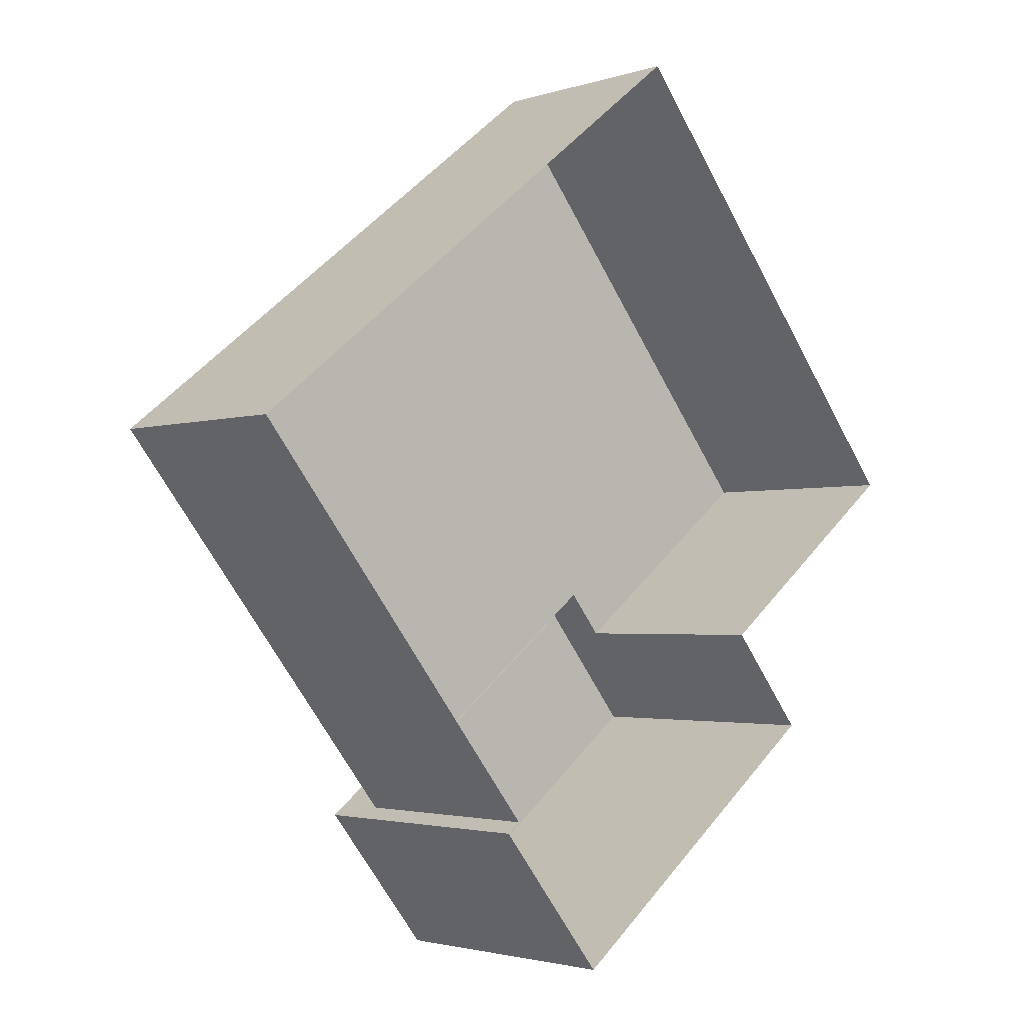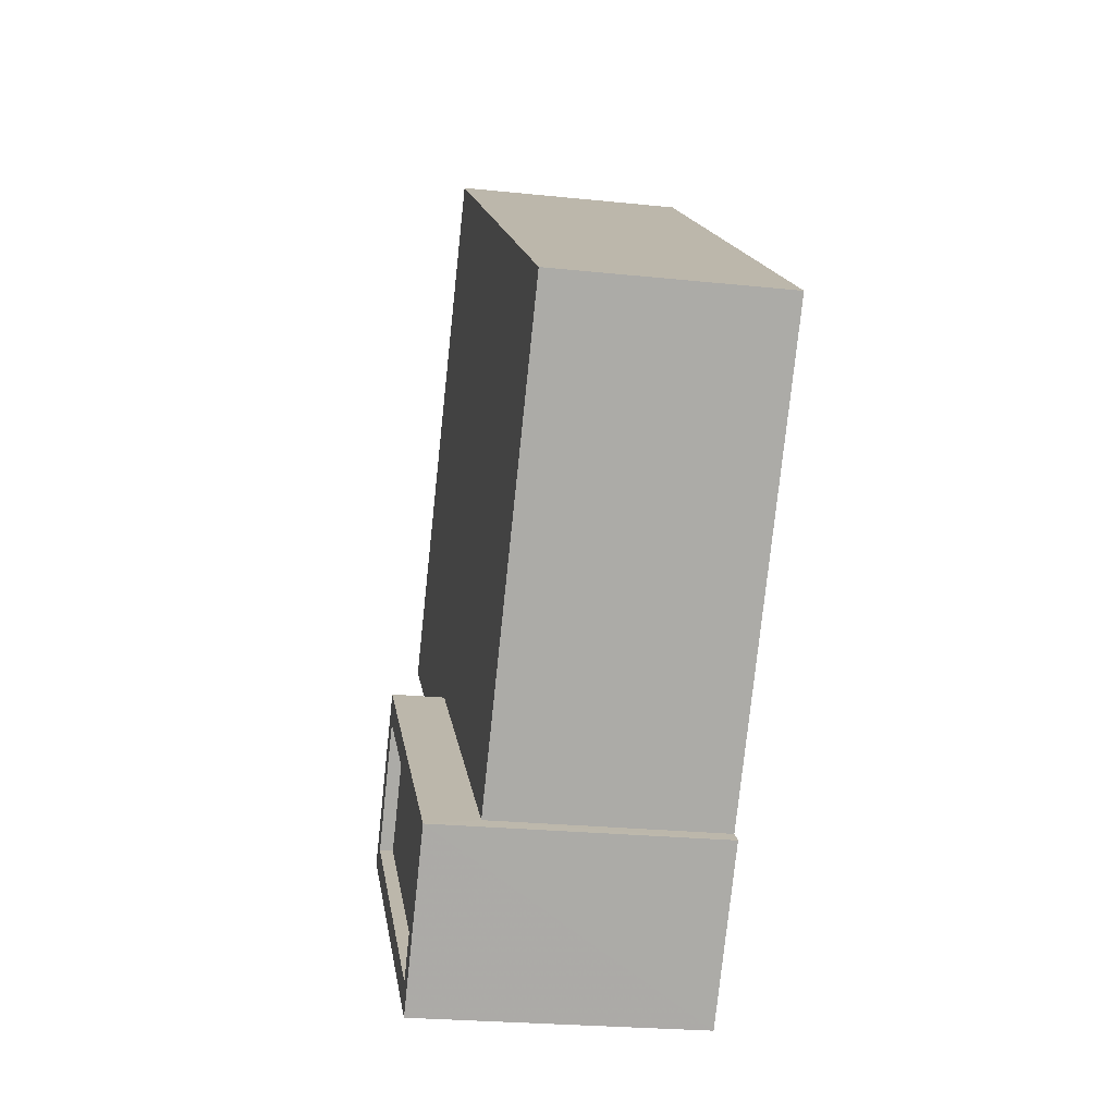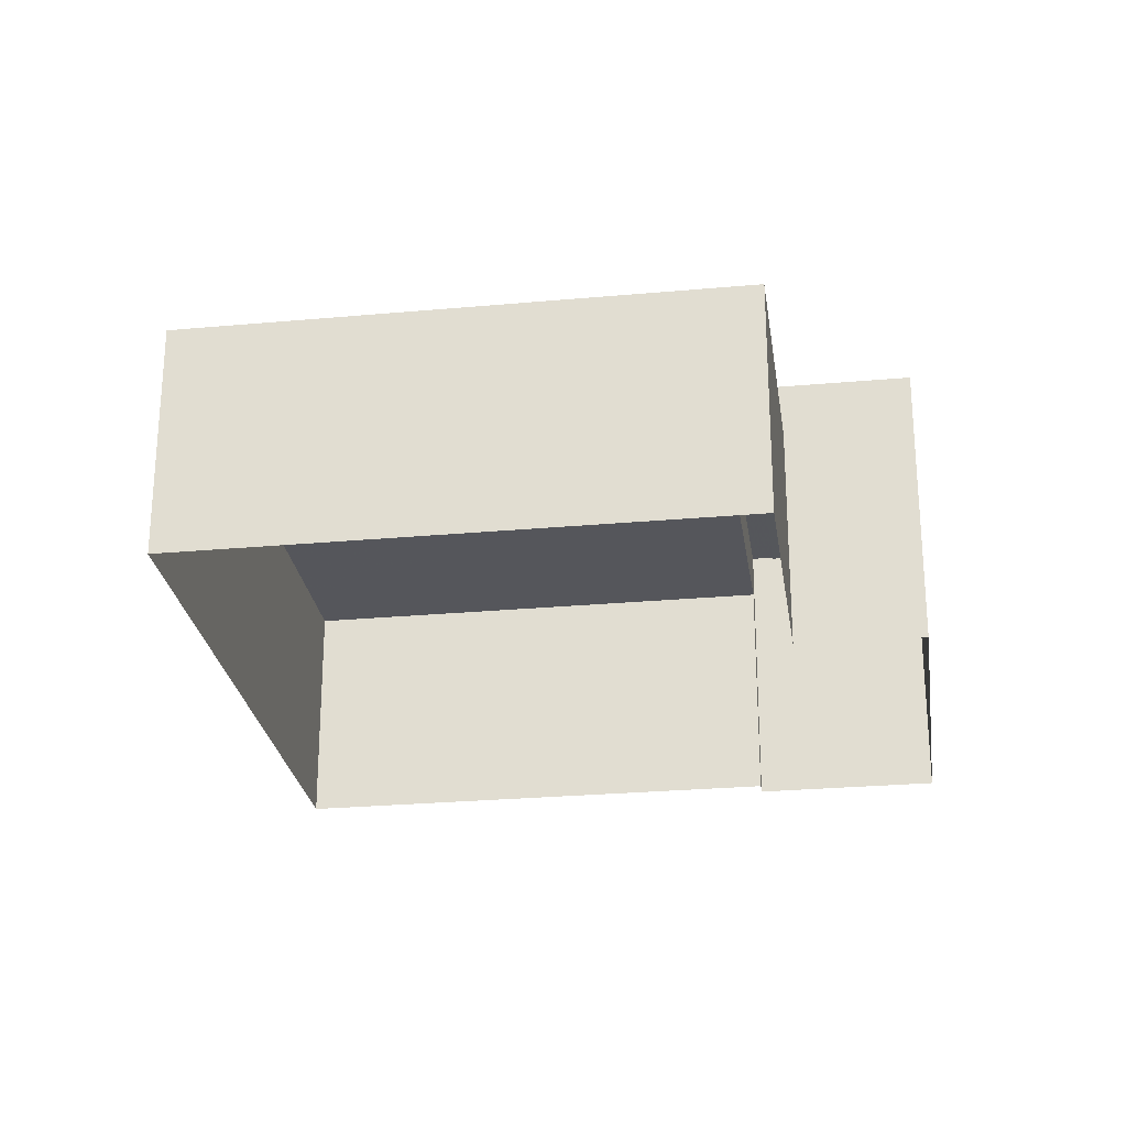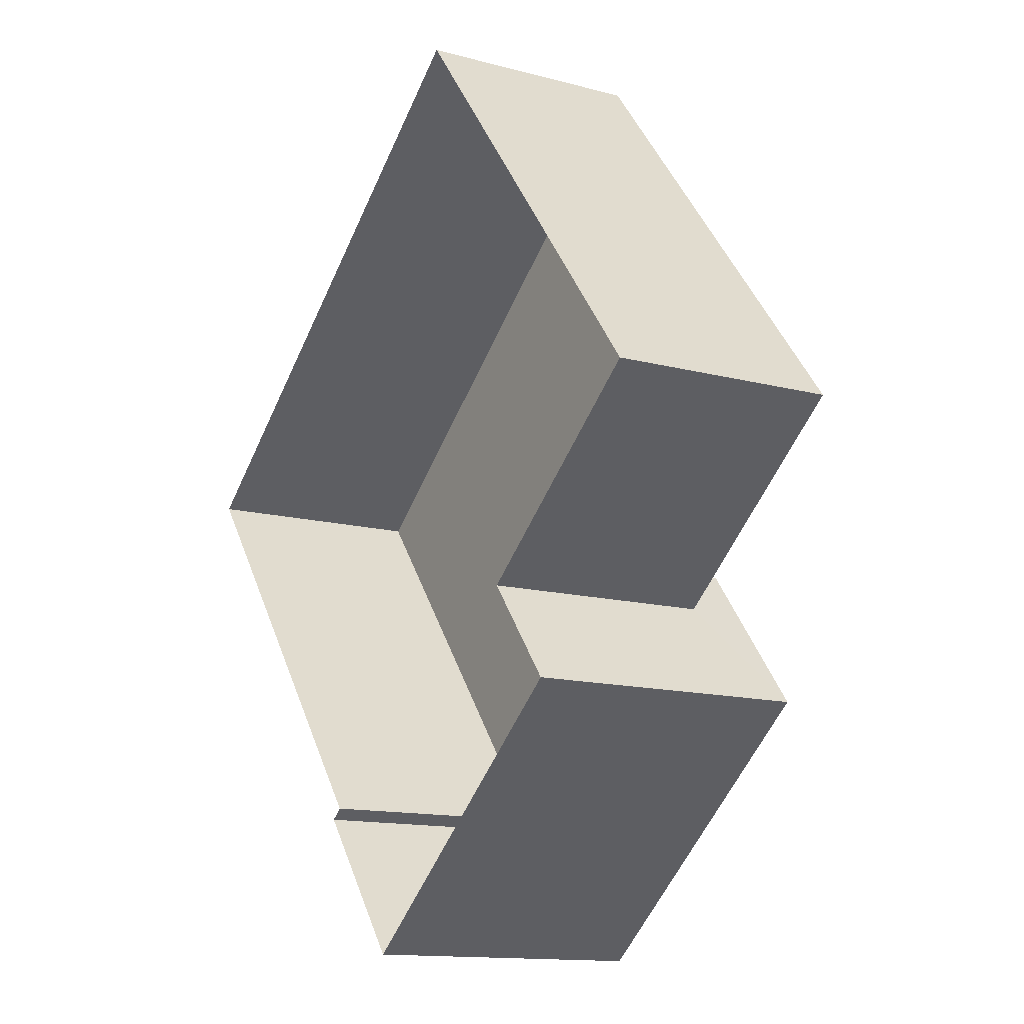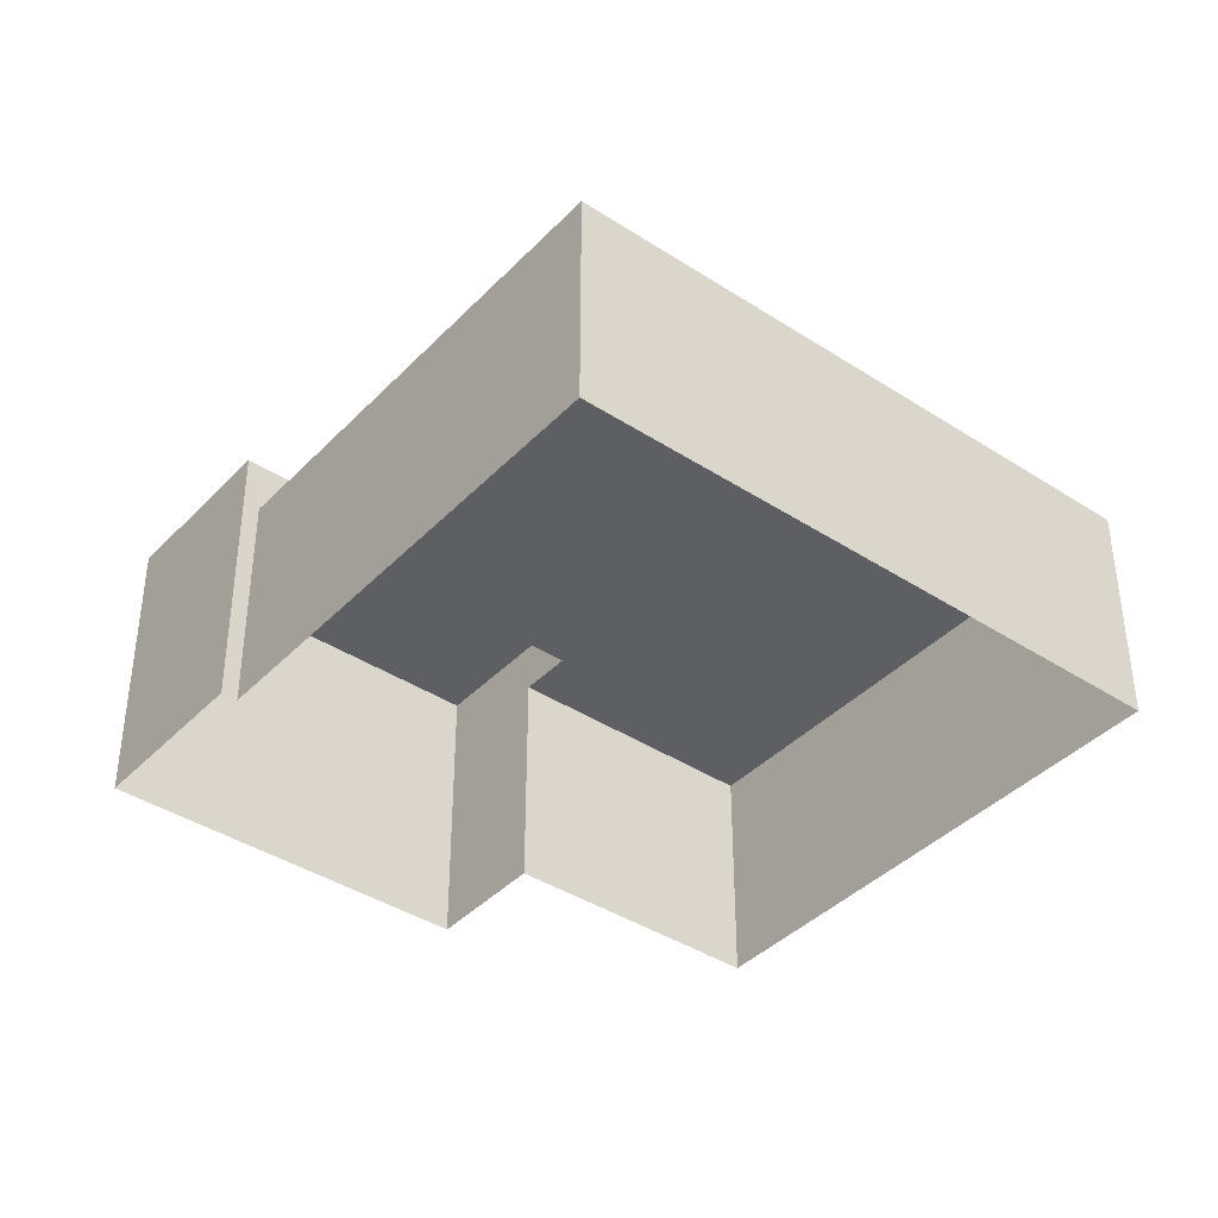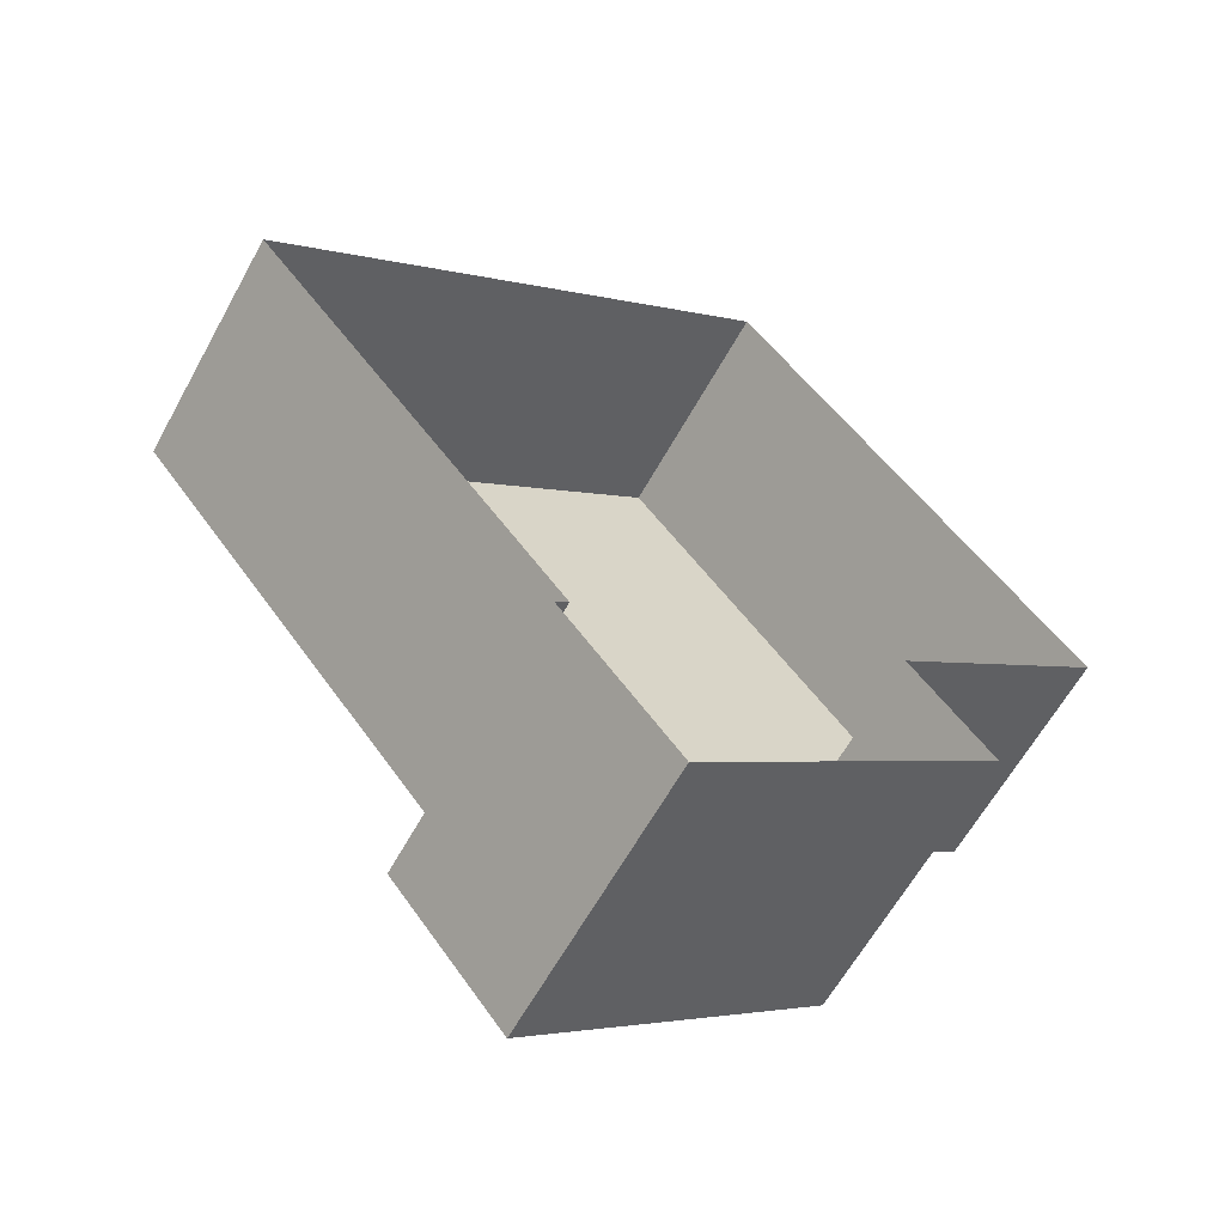
<metadata>
{"format":"obj","ext":"obj","renderer":"f3d","projection":"perspective","resolution":1024,"background":"white","views":[{"elev":-2.4,"azim":138.8,"up":"+Y"},{"elev":-24.5,"azim":80.3,"up":"+Y"},{"elev":-26.3,"azim":-120.2,"up":"+Z"},{"elev":-13.5,"azim":-121.1,"up":"+Y"},{"elev":-40.0,"azim":102.9,"up":"+Z"},{"elev":-61.5,"azim":151.3,"up":"+Y"}]}
</metadata>
<code>
v -9094 -3.743e+04 27.18
v -9084 -3.743e+04 27.17
v -9096 -3.744e+04 27.18
v -9100 -3.743e+04 27.18
v -9090 -3.744e+04 27.17
v -9090 -3.744e+04 27.17
v -9092 -3.744e+04 27.17
v -9098 -3.744e+04 27.18
v -9095 -3.744e+04 32.23
v -9097 -3.744e+04 32.23
v -9092 -3.744e+04 32.22
v -9091 -3.744e+04 32.22
v -9097 -3.744e+04 32.48
v -9098 -3.744e+04 32.48
v -9092 -3.744e+04 32.47
v -9092 -3.744e+04 32.47
v -9090 -3.744e+04 32.47
v -9091 -3.744e+04 32.47
v -9096 -3.744e+04 32.48
v -9095 -3.744e+04 32.48
v -9090 -3.744e+04 31.47
v -9084 -3.743e+04 31.47
v -9096 -3.744e+04 31.48
v -9096 -3.744e+04 31.48
v -9100 -3.743e+04 31.48
v -9094 -3.743e+04 31.48
f 1 2 3
f 4 1 3
f 5 6 7
f 2 5 3
f 8 3 7
f 3 5 7
f 9 10 11
f 12 9 11
f 13 14 15
f 16 13 15
f 15 17 18
f 19 14 13
f 19 18 17
f 15 18 16
f 20 19 13
f 18 19 20
f 21 22 23
f 24 23 25
f 25 23 26
f 23 22 26
f 18 12 11
f 16 18 11
f 16 11 10
f 13 16 10
f 20 10 9
f 20 13 10
f 18 9 12
f 18 20 9
f 15 8 7
f 15 14 8
f 19 24 14
f 14 24 8
f 19 23 24
f 8 24 3
f 23 19 21
f 5 21 6
f 6 21 17
f 21 19 17
f 17 15 7
f 6 17 7
f 26 1 4
f 25 26 4
f 22 2 1
f 26 22 1
f 5 2 22
f 21 5 22
f 24 25 4
f 3 24 4

</code>
